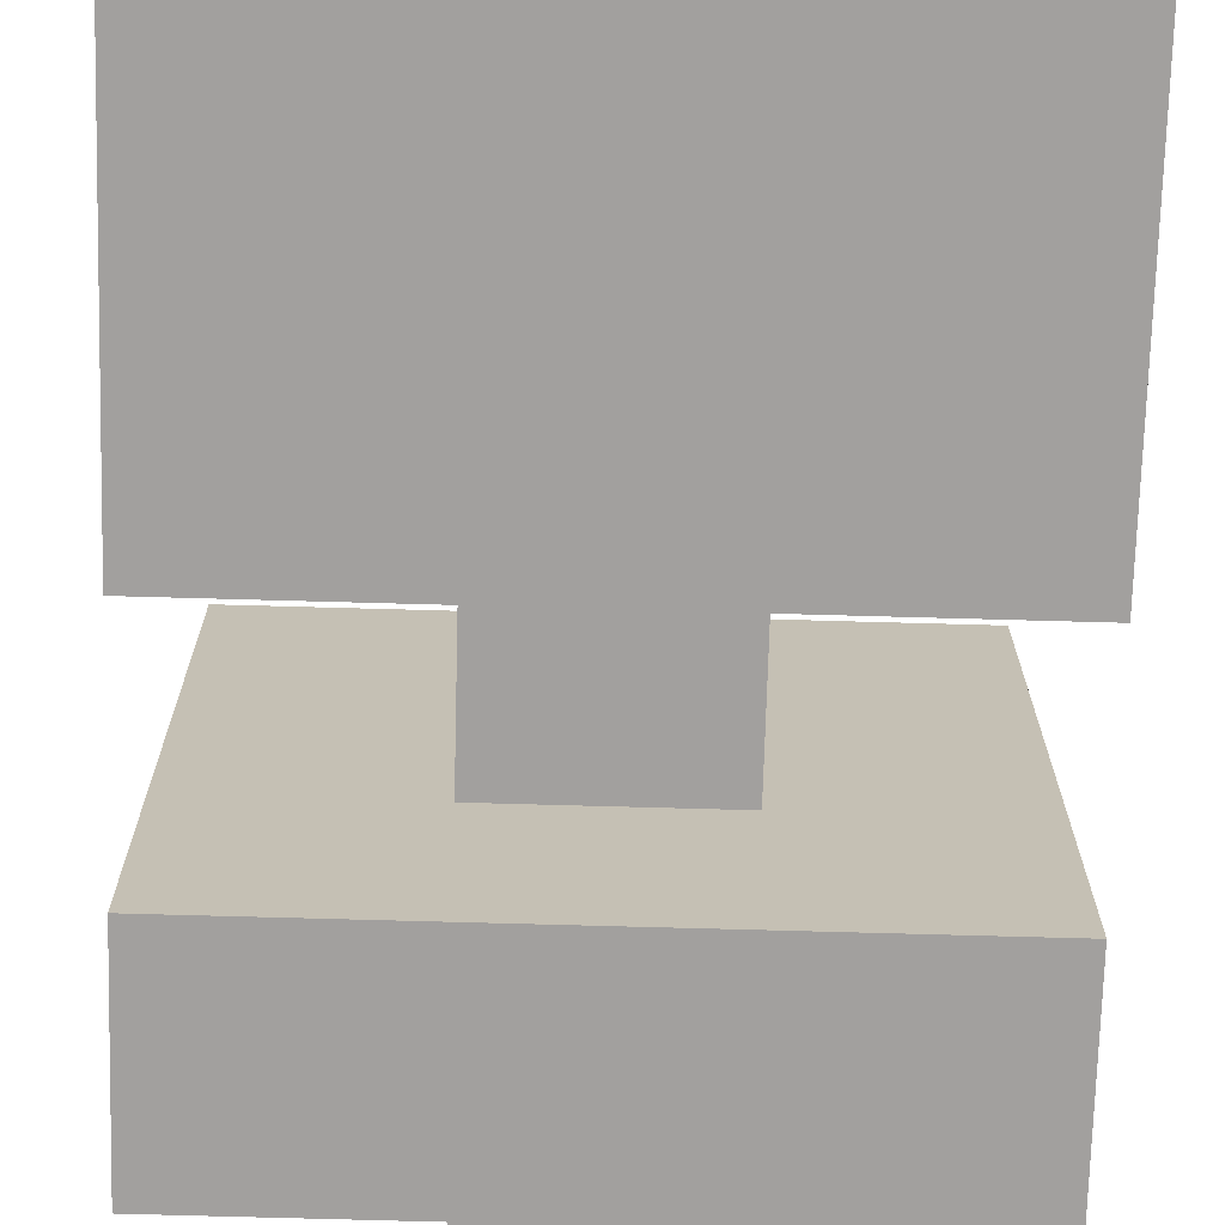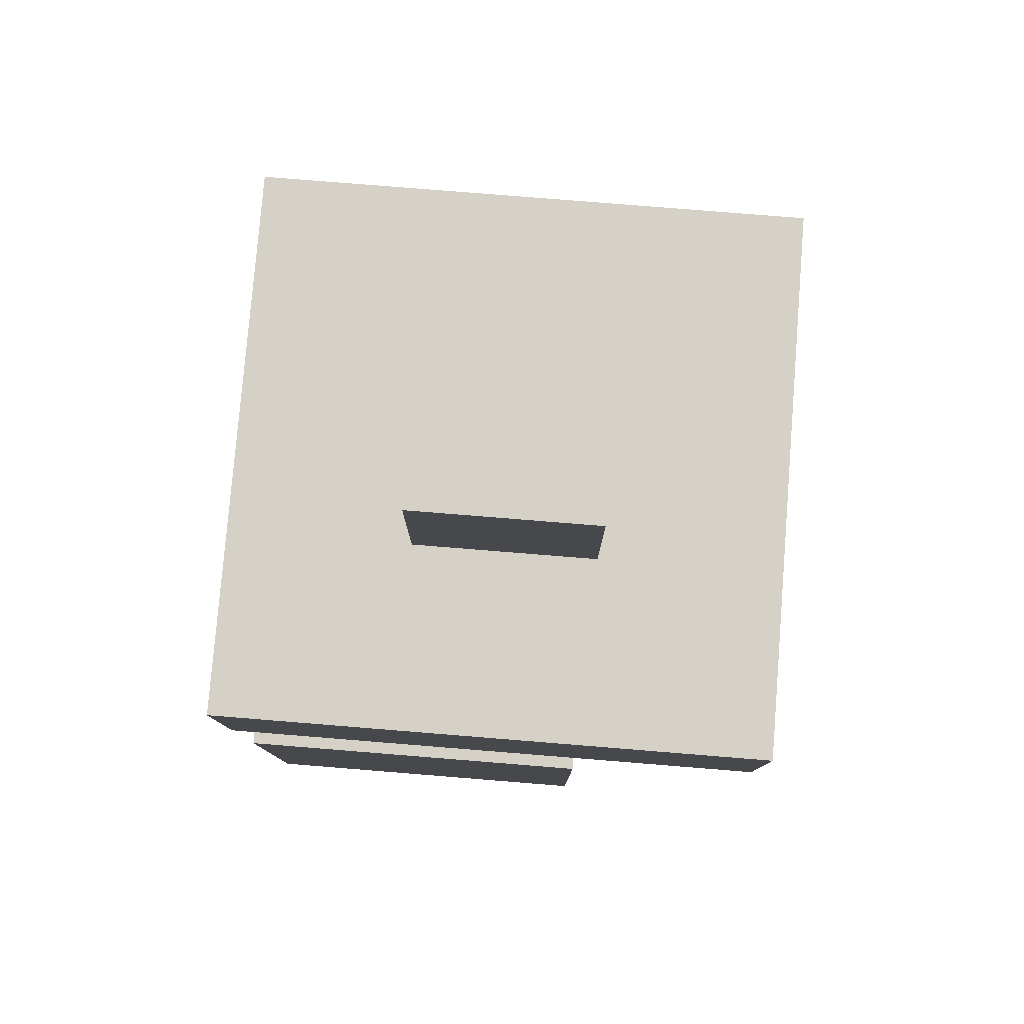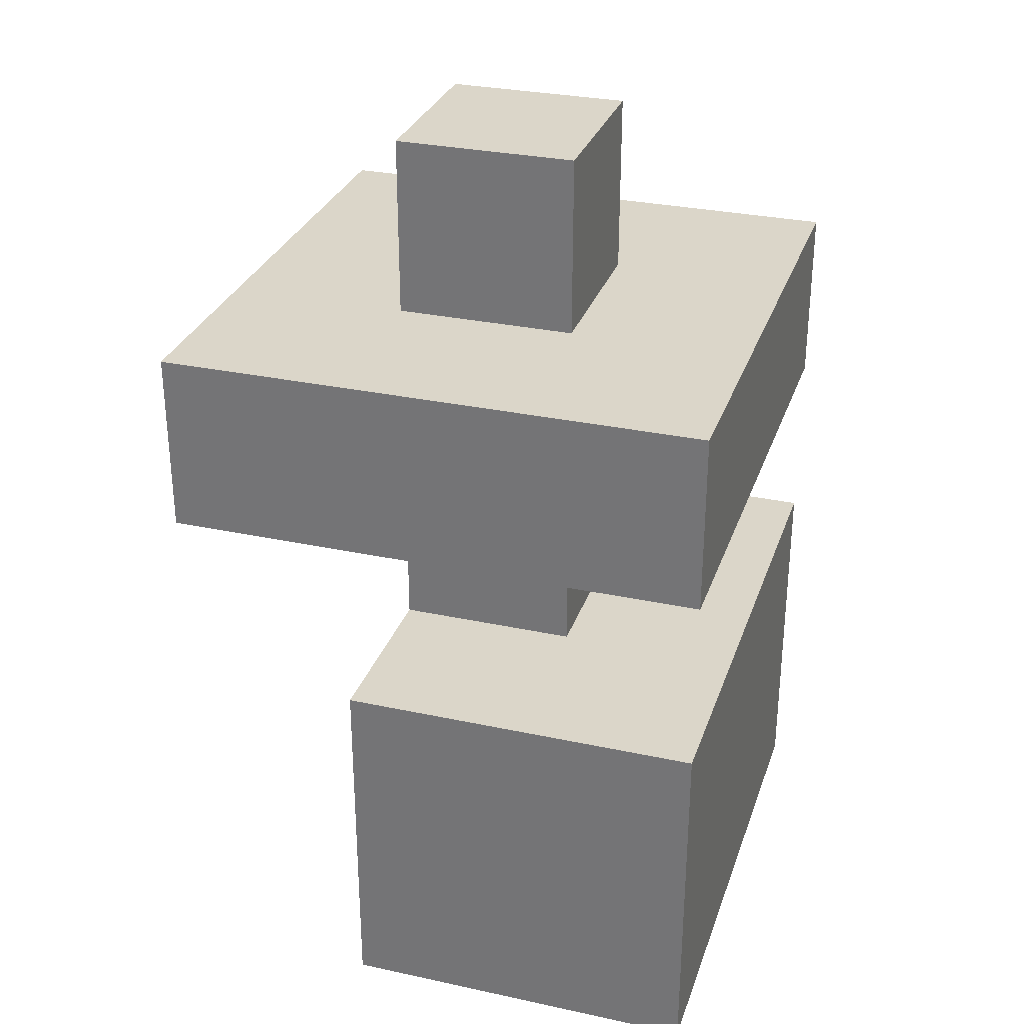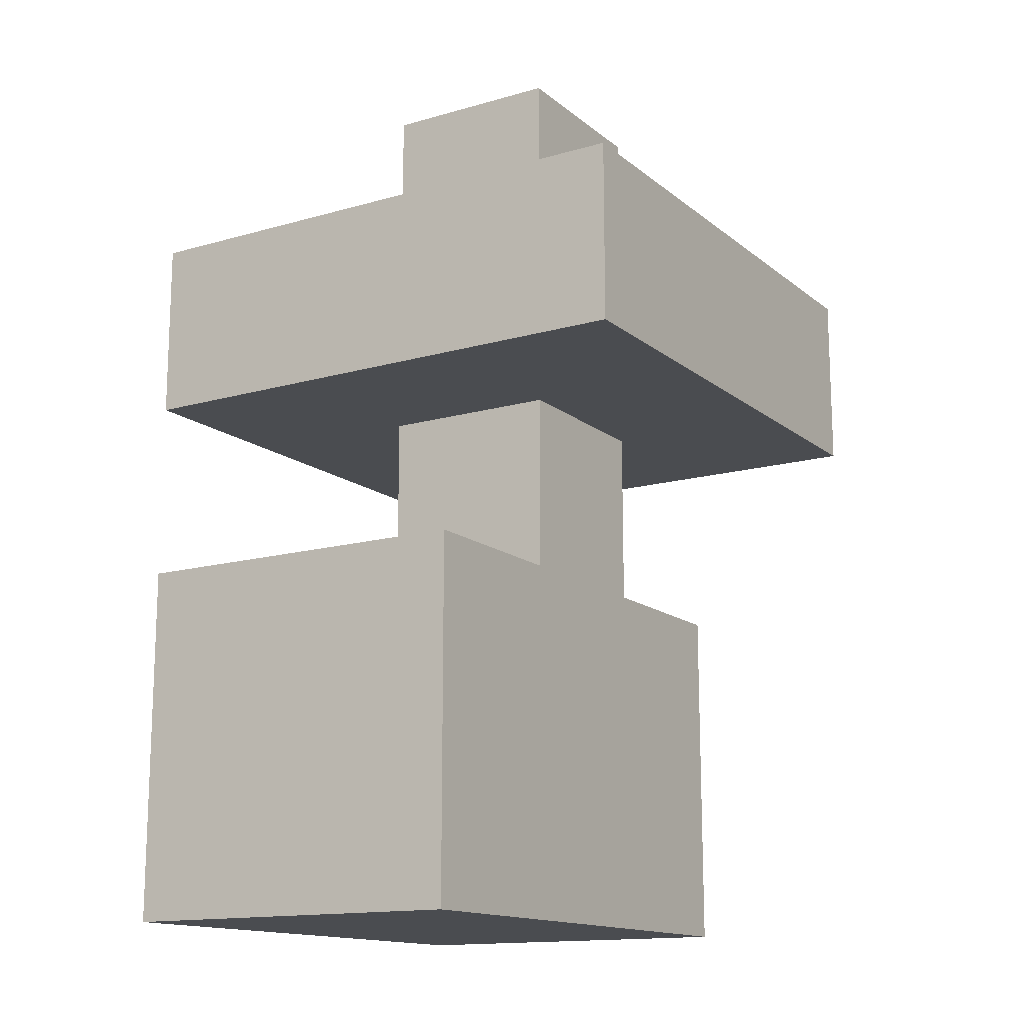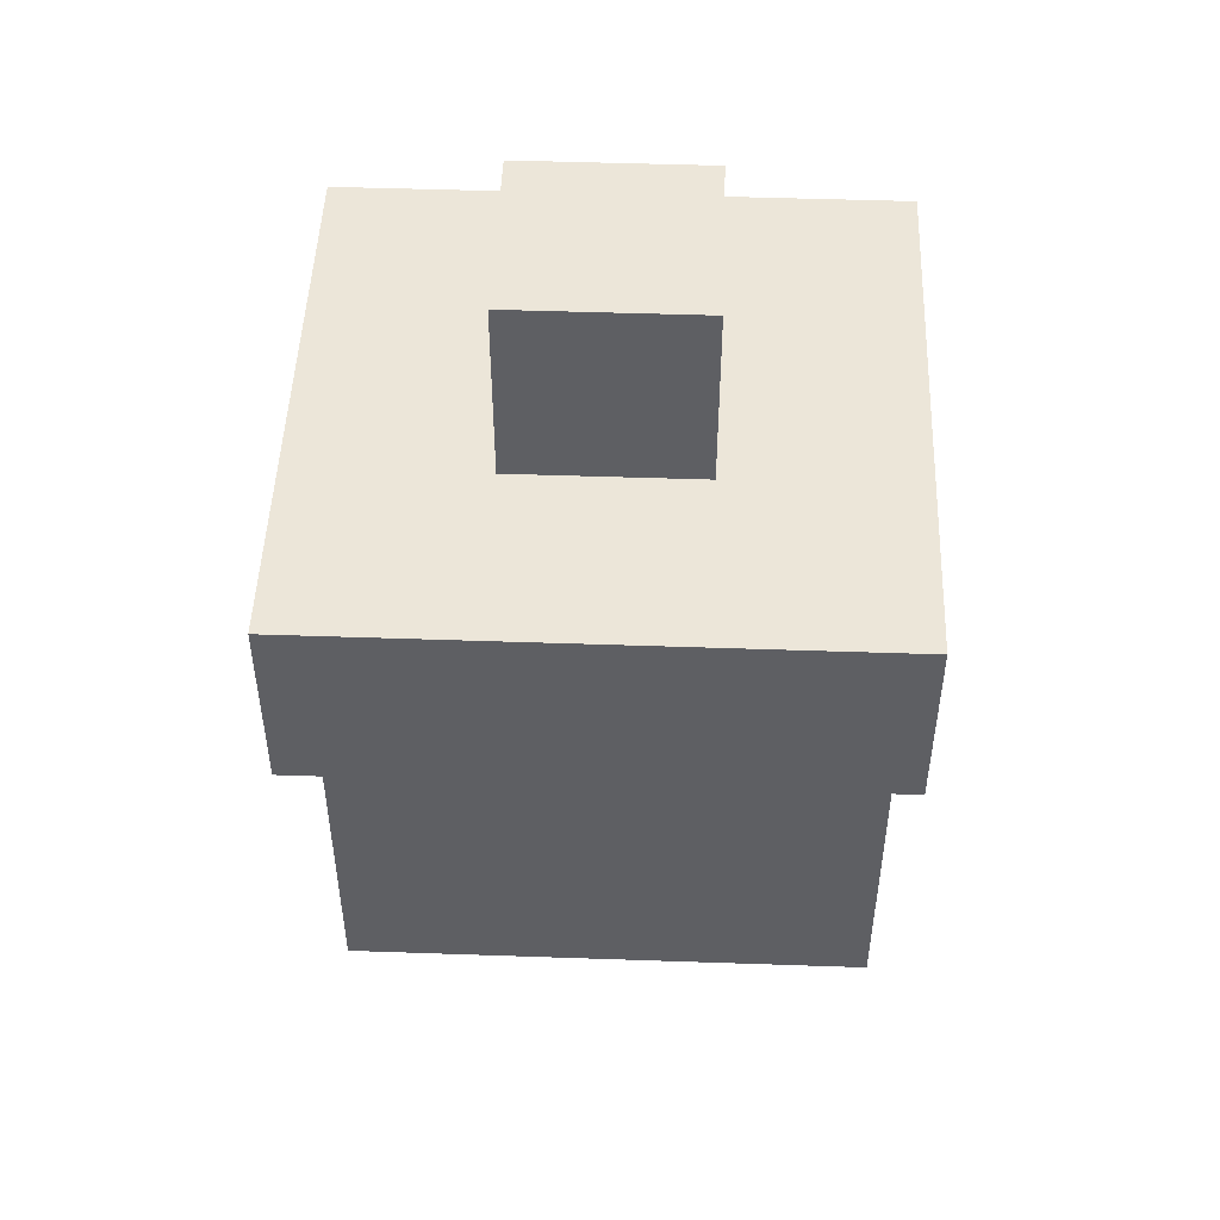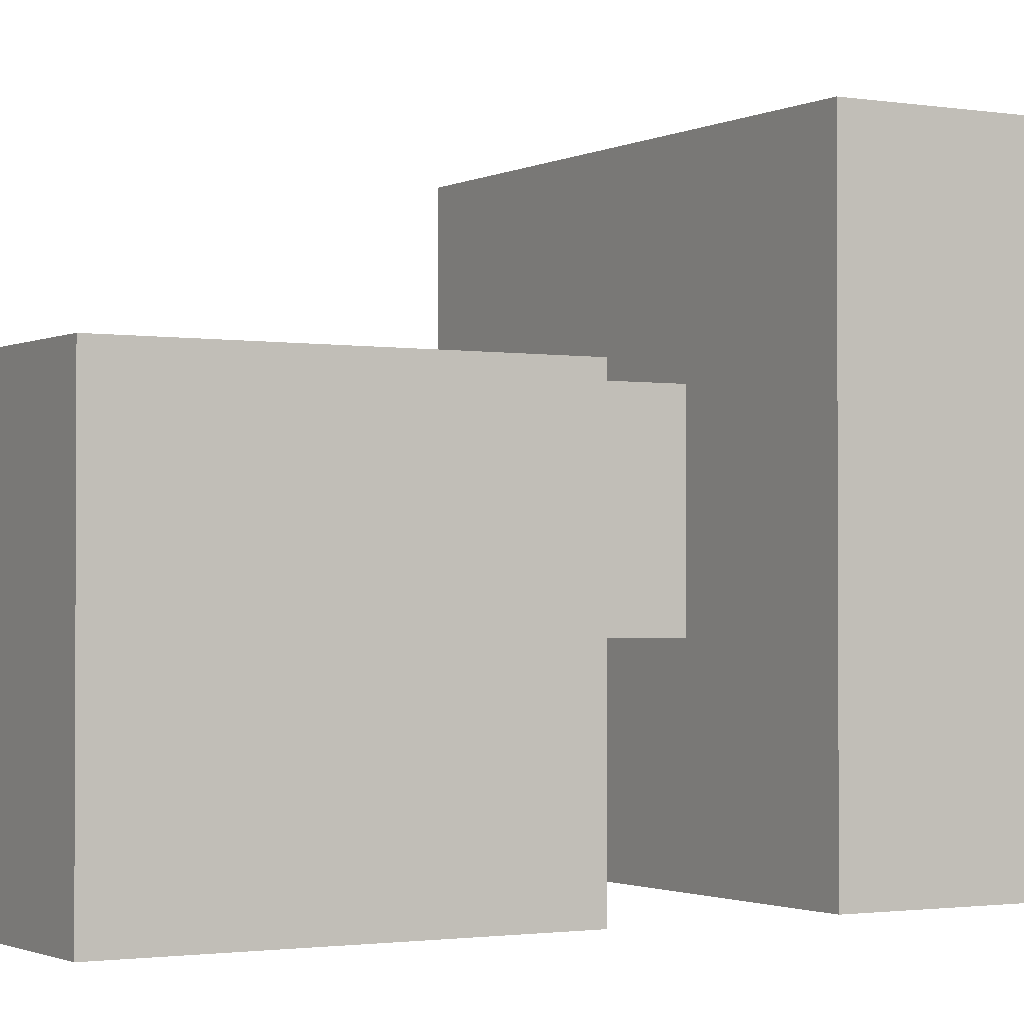
<metadata>
{"format":"obj","ext":"obj","renderer":"f3d","projection":"perspective","resolution":1024,"background":"white","views":[{"elev":-71.9,"azim":178.4,"up":"+Y"},{"elev":79.4,"azim":94.6,"up":"+Z"},{"elev":30.1,"azim":-72.6,"up":"+Z"},{"elev":-14.7,"azim":121.7,"up":"+Z"},{"elev":49.0,"azim":-177.8,"up":"+Z"},{"elev":-1.6,"azim":-120.6,"up":"+Y"}]}
</metadata>
<code>
v -1.5 0 1.5
v -1.5 0 0.5
v -1.5 0 -0.5
v -1.5 0 -2.5
v -1.5 2 -0.5
v -1.5 2 -2.5
v -1.5 3 1.5
v -1.5 3 0.5
v -0.5 1 2.5
v -0.5 1 1.5
v -0.5 1 0.5
v -0.5 1 -0.5
v -0.5 2 2.5
v -0.5 2 1.5
v -0.5 2 0.5
v -0.5 2 -0.5
v 0.5 1 2.5
v 0.5 1 1.5
v 0.5 1 0.5
v 0.5 1 -0.5
v 0.5 2 2.5
v 0.5 2 1.5
v 0.5 2 0.5
v 0.5 2 -0.5
v 1.5 0 1.5
v 1.5 0 0.5
v 1.5 0 -0.5
v 1.5 0 -2.5
v 1.5 2 -0.5
v 1.5 2 -2.5
v 1.5 3 1.5
v 1.5 3 0.5
v -0.5 1 2.5
v -0.5 2 2.5
v 0.5 1 2.5
v 0.5 2 2.5
v -1.5 0 1.5
v -1.5 3 1.5
v -0.5 1 1.5
v -0.5 2 1.5
v 0.5 1 1.5
v 0.5 2 1.5
v 1.5 0 1.5
v 1.5 3 1.5
v -1.5 0 -0.5
v -1.5 2 -0.5
v -0.5 1 -0.5
v -0.5 2 -0.5
v 0.5 1 -0.5
v 0.5 2 -0.5
v 1.5 0 -0.5
v 1.5 2 -0.5
v -1.5 0 0.5
v -1.5 3 0.5
v -0.5 1 0.5
v -0.5 2 0.5
v 0.5 1 0.5
v 0.5 2 0.5
v 1.5 0 0.5
v 1.5 3 0.5
v -1.5 0 -2.5
v -1.5 2 -2.5
v 1.5 0 -2.5
v 1.5 2 -2.5
v -1.5 0 1.5
v 1.5 0 1.5
v -1.5 0 0.5
v 1.5 0 0.5
v -1.5 0 -0.5
v 1.5 0 -0.5
v -1.5 0 -2.5
v 1.5 0 -2.5
v -0.5 1 2.5
v 0.5 1 2.5
v -0.5 1 1.5
v 0.5 1 1.5
v -0.5 1 0.5
v 0.5 1 0.5
v -0.5 1 -0.5
v 0.5 1 -0.5
v -0.5 2 2.5
v 0.5 2 2.5
v -0.5 2 1.5
v 0.5 2 1.5
v -0.5 2 0.5
v 0.5 2 0.5
v -1.5 2 -0.5
v -0.5 2 -0.5
v 0.5 2 -0.5
v 1.5 2 -0.5
v -1.5 2 -2.5
v 1.5 2 -2.5
v -1.5 3 1.5
v 1.5 3 1.5
v -1.5 3 0.5
v 1.5 3 0.5
f 5 4 3
f 6 4 5
f 7 2 1
f 8 2 7
f 13 10 9
f 14 10 13
f 15 12 11
f 16 12 15
f 17 18 21
f 21 18 22
f 19 20 23
f 23 20 24
f 27 28 29
f 29 28 30
f 25 26 31
f 31 26 32
f 35 34 33
f 36 34 35
f 39 38 37
f 40 38 39
f 41 39 37
f 42 38 40
f 43 41 37
f 43 42 41
f 44 38 42
f 44 42 43
f 47 46 45
f 48 46 47
f 49 47 45
f 51 49 45
f 51 50 49
f 52 50 51
f 53 54 55
f 55 54 56
f 53 55 57
f 56 54 58
f 53 57 59
f 57 58 59
f 58 54 60
f 59 58 60
f 61 62 63
f 63 62 64
f 67 66 65
f 68 66 67
f 71 70 69
f 72 70 71
f 75 74 73
f 76 74 75
f 79 78 77
f 80 78 79
f 81 82 83
f 83 82 84
f 85 86 88
f 88 86 89
f 88 89 91
f 89 90 91
f 87 88 91
f 91 90 92
f 93 94 95
f 95 94 96

</code>
